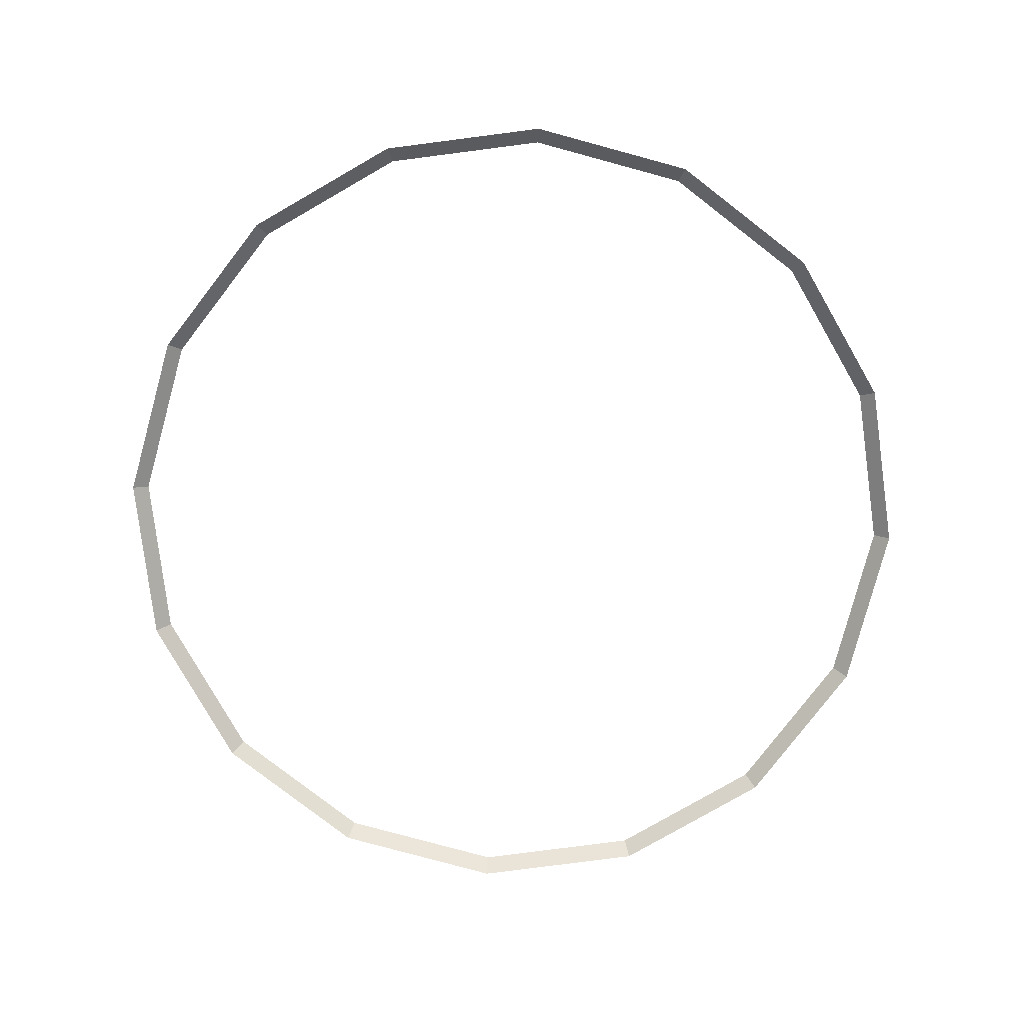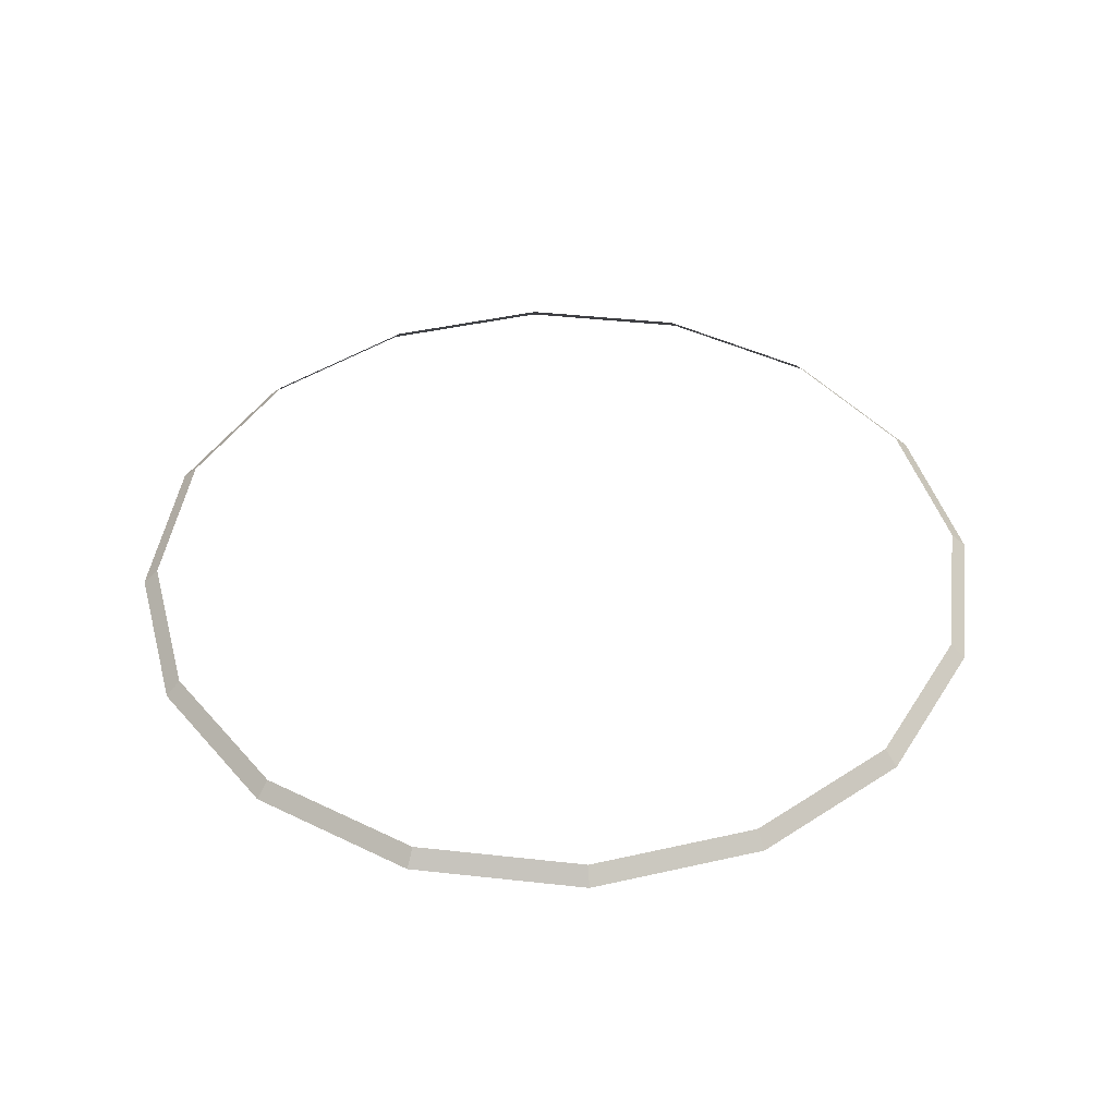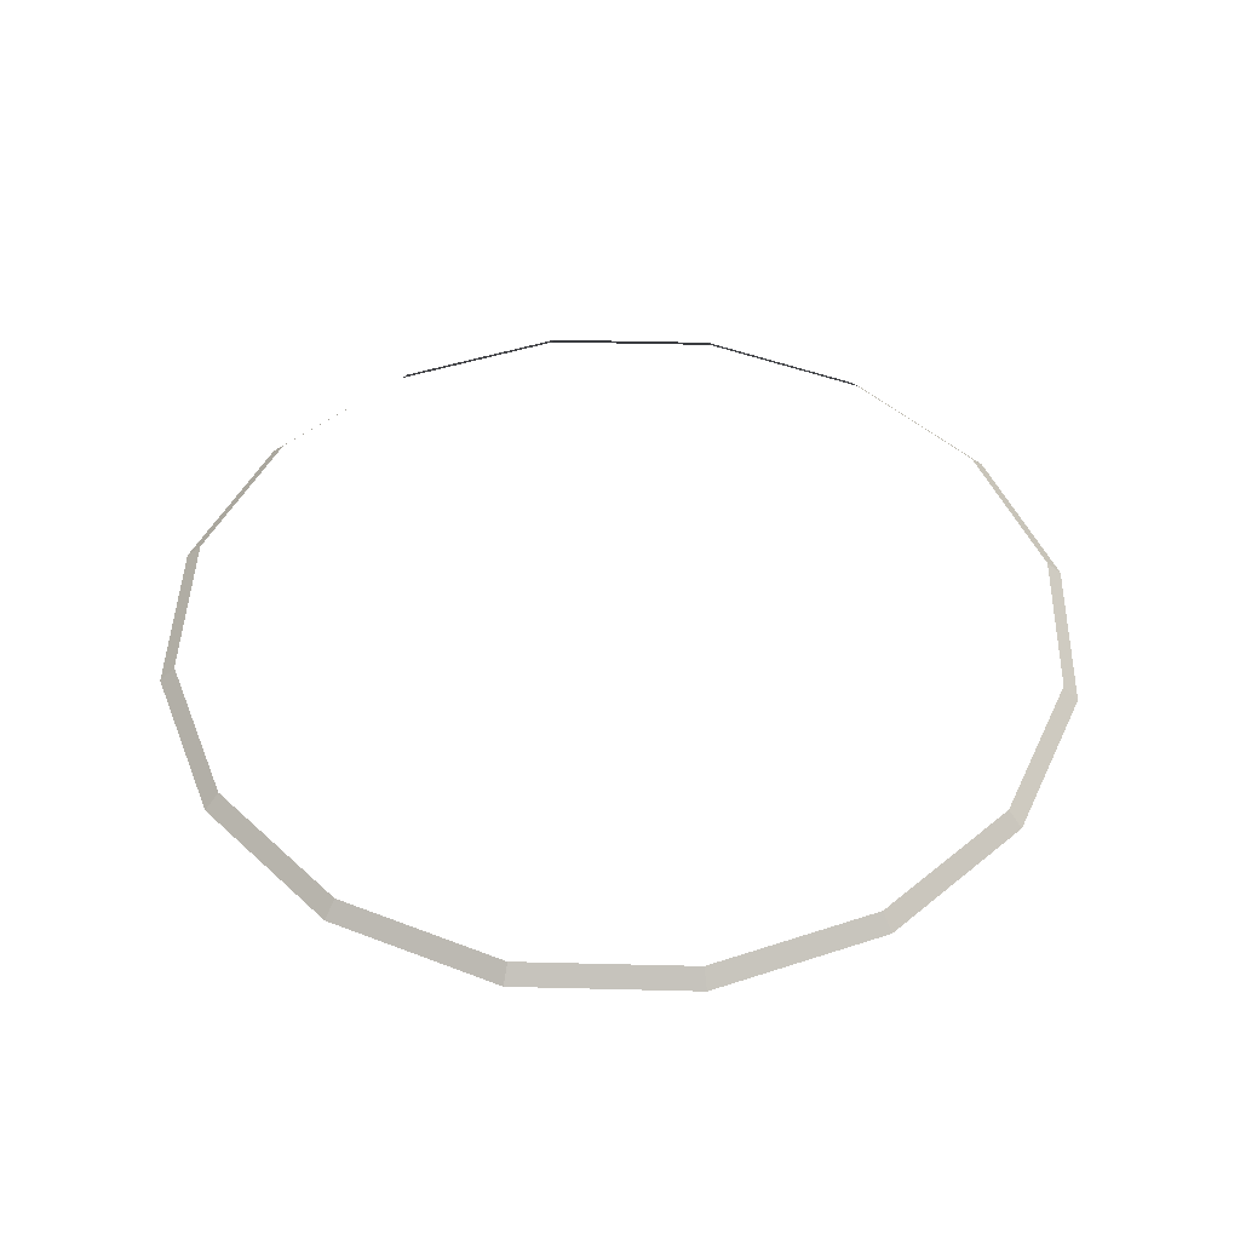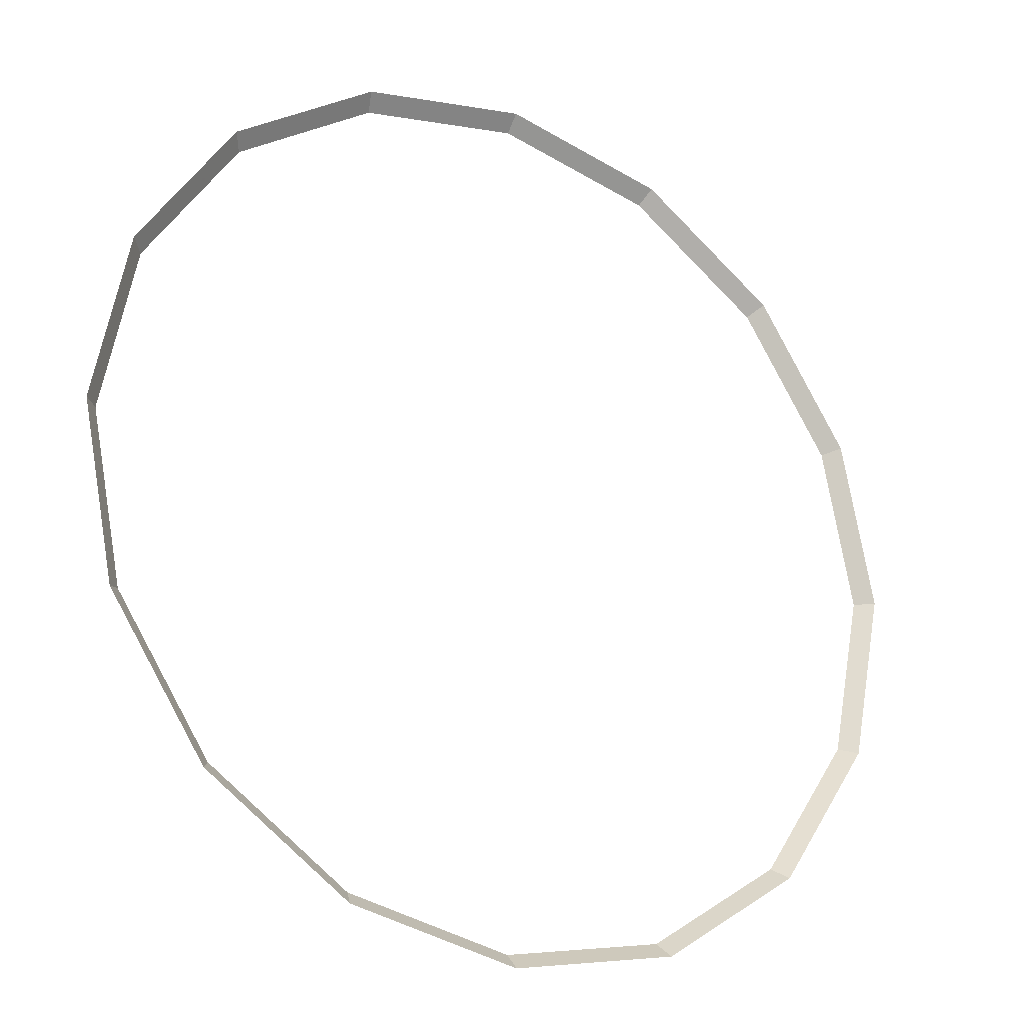
<metadata>
{"format":"obj","ext":"obj","renderer":"f3d","projection":"perspective","resolution":1024,"background":"white","views":[{"elev":-79.9,"azim":18.6,"up":"+Y"},{"elev":43.3,"azim":-161.3,"up":"+Y"},{"elev":45.1,"azim":170.4,"up":"+Y"},{"elev":-24.0,"azim":-32.8,"up":"+Z"}]}
</metadata>
<code>
v 1.4 0.05 0
v 1.293 0.05 0.5358
v 1.34 0 0.5549
v 1.45 0 0
v 1.293 0.05 0.5358
v 0.9899 0.05 0.9899
v 1.025 0 1.025
v 1.34 0 0.5549
v 0.9899 0.05 0.9899
v 0.5358 0.05 1.293
v 0.5549 0 1.34
v 1.025 0 1.025
v 0.5358 0.05 1.293
v 0 0.05 1.4
v 0 0 1.45
v 0.5549 0 1.34
v 0 0.05 1.4
v -0.5358 0.05 1.293
v -0.5549 0 1.34
v 0 0 1.45
v -0.5358 0.05 1.293
v -0.9899 0.05 0.9899
v -1.025 0 1.025
v -0.5549 0 1.34
v -0.9899 0.05 0.9899
v -1.293 0.05 0.5358
v -1.34 0 0.5549
v -1.025 0 1.025
v -1.293 0.05 0.5358
v -1.4 0.05 0
v -1.45 0 0
v -1.34 0 0.5549
v -1.4 0.05 0
v -1.293 0.05 -0.5358
v -1.34 0 -0.5549
v -1.45 0 0
v -1.293 0.05 -0.5358
v -0.9899 0.05 -0.9899
v -1.025 0 -1.025
v -1.34 0 -0.5549
v -0.9899 0.05 -0.9899
v -0.5358 0.05 -1.293
v -0.5549 0 -1.34
v -1.025 0 -1.025
v -0.5358 0.05 -1.293
v 0 0.05 -1.4
v 0 0 -1.45
v -0.5549 0 -1.34
v 0 0.05 -1.4
v 0.5358 0.05 -1.293
v 0.5549 0 -1.34
v 0 0 -1.45
v 0.5358 0.05 -1.293
v 0.9899 0.05 -0.9899
v 1.025 0 -1.025
v 0.5549 0 -1.34
v 0.9899 0.05 -0.9899
v 1.293 0.05 -0.5358
v 1.34 0 -0.5549
v 1.025 0 -1.025
v 1.293 0.05 -0.5358
v 1.4 0.05 0
v 1.45 0 0
v 1.34 0 -0.5549
g mesh1142
f 1 2 3
f 3 4 1
f 5 6 7
f 7 8 5
f 9 10 11
f 11 12 9
f 13 14 15
f 15 16 13
f 17 18 19
f 19 20 17
f 21 22 23
f 23 24 21
f 25 26 27
f 27 28 25
f 29 30 31
f 31 32 29
f 33 34 35
f 35 36 33
f 37 38 39
f 39 40 37
f 41 42 43
f 43 44 41
f 45 46 47
f 47 48 45
f 49 50 51
f 51 52 49
f 53 54 55
f 55 56 53
f 57 58 59
f 59 60 57
f 61 62 63
f 63 64 61

</code>
